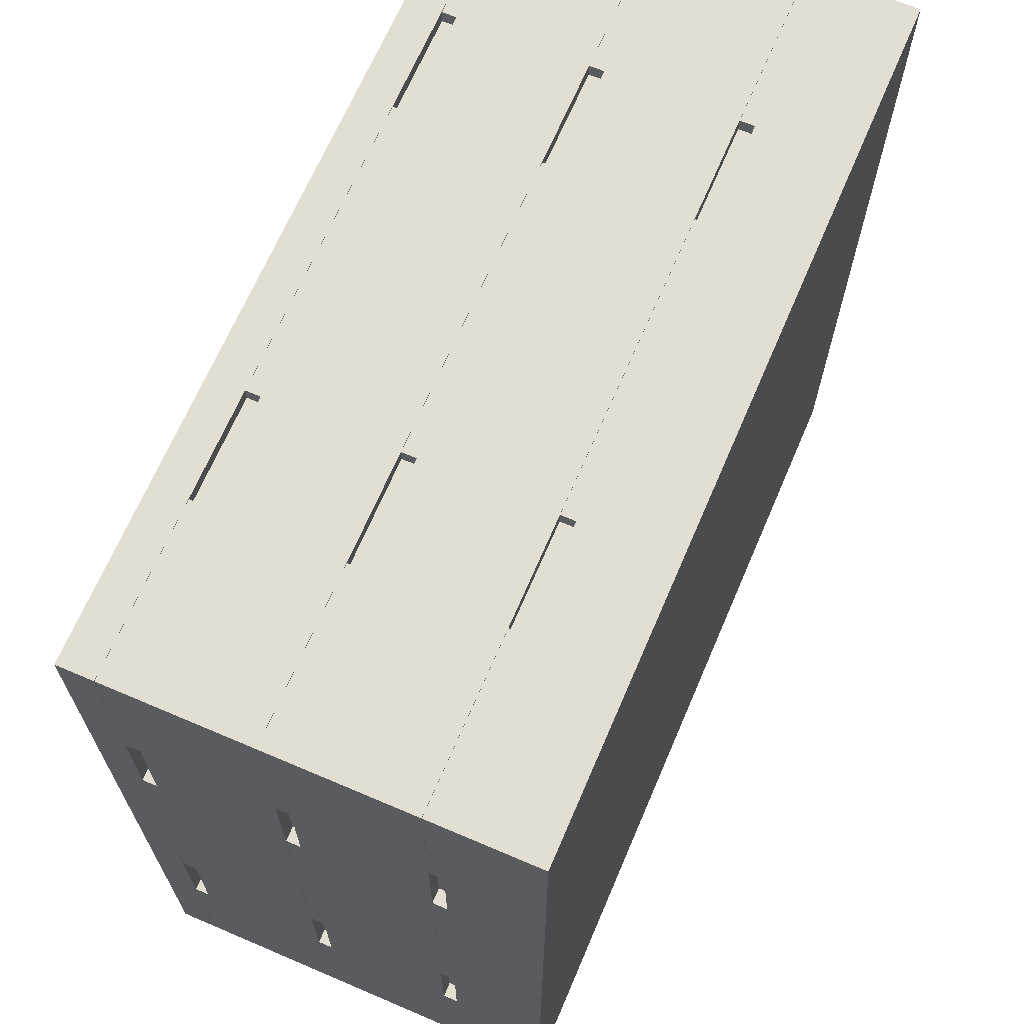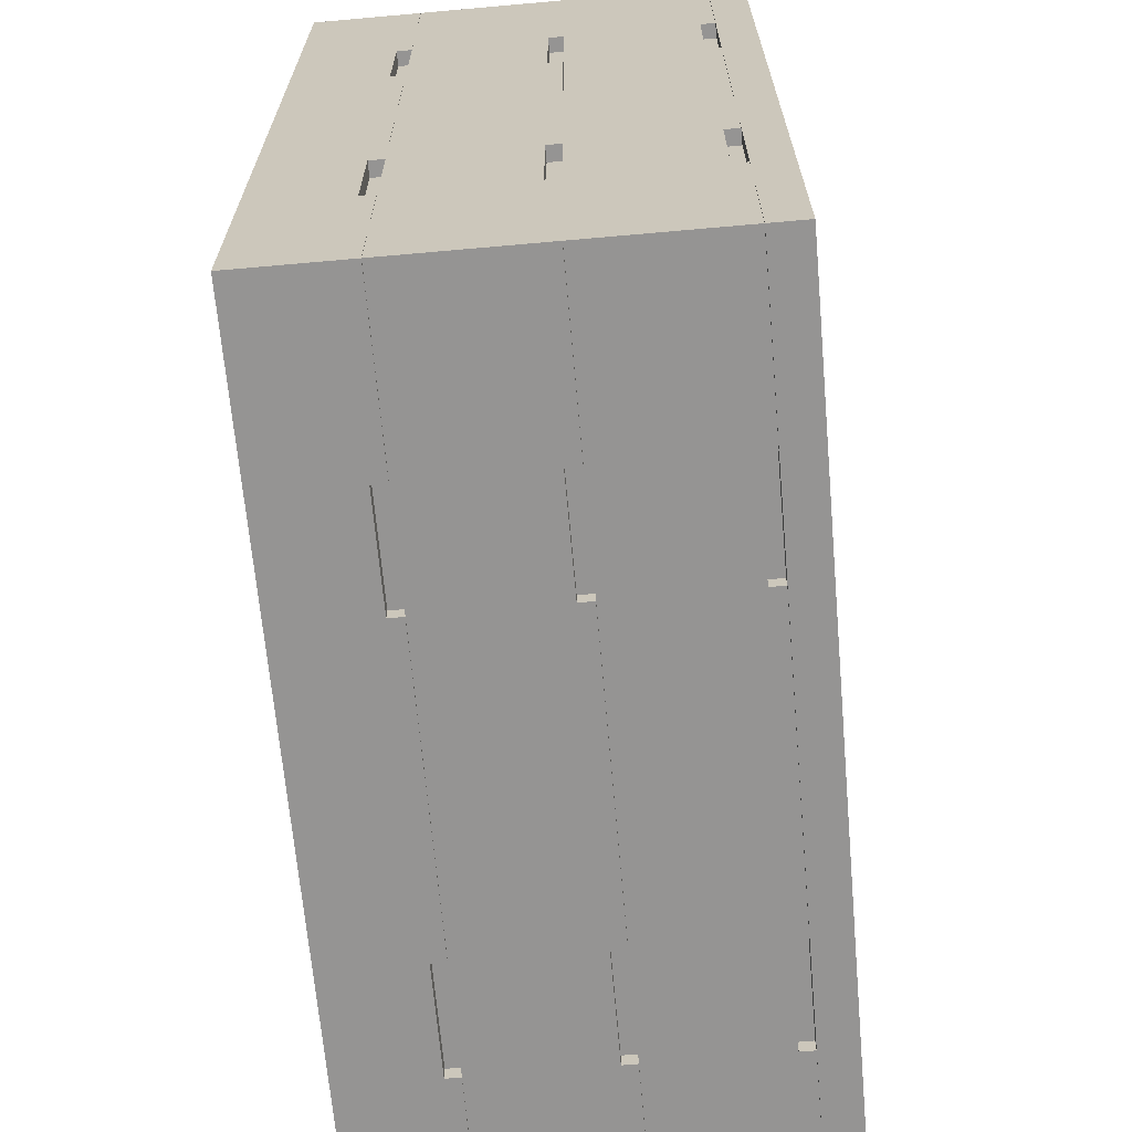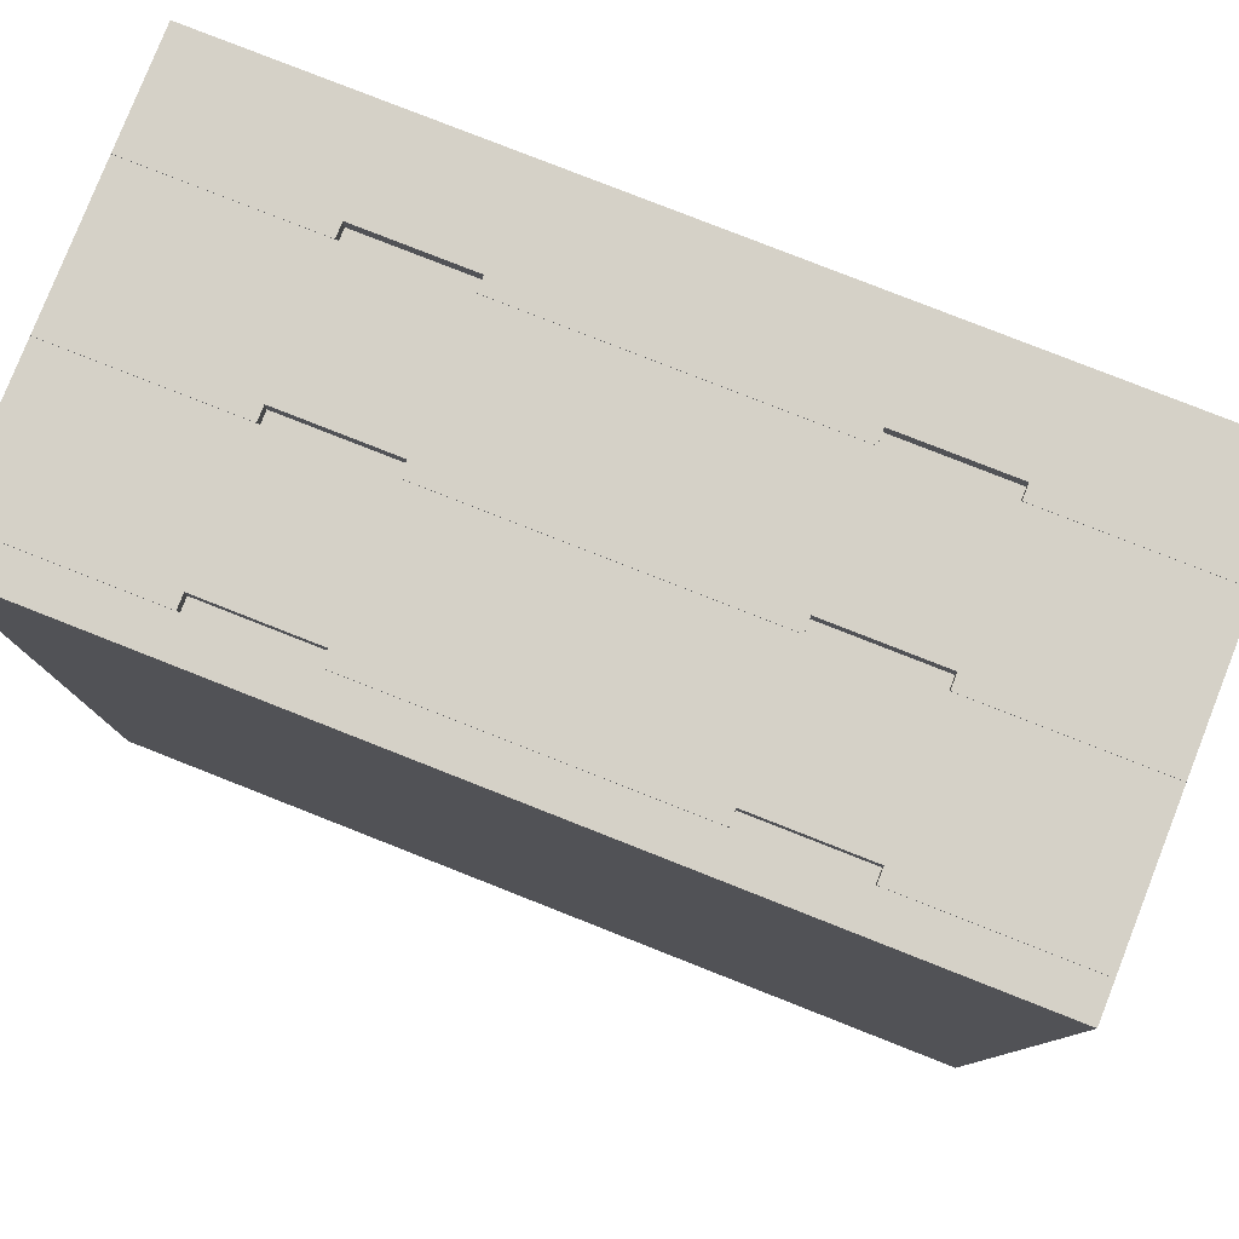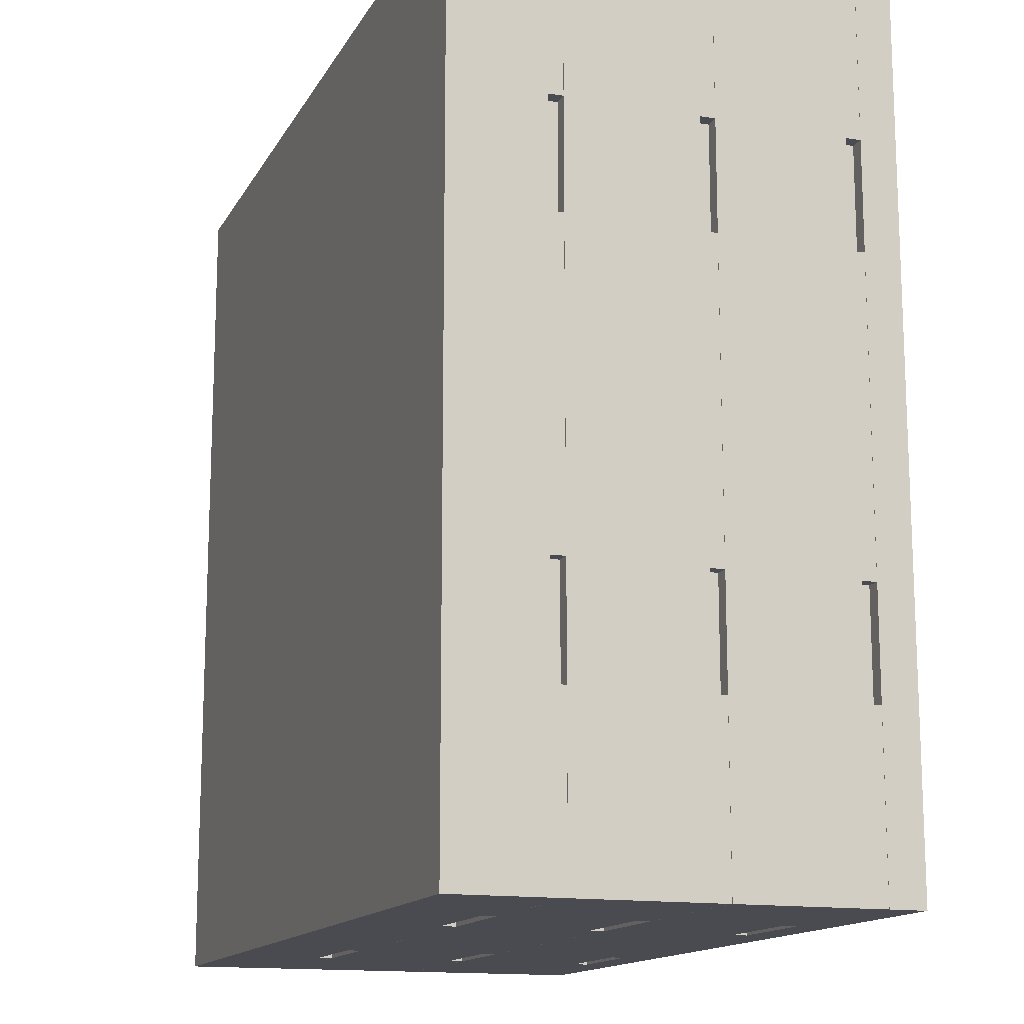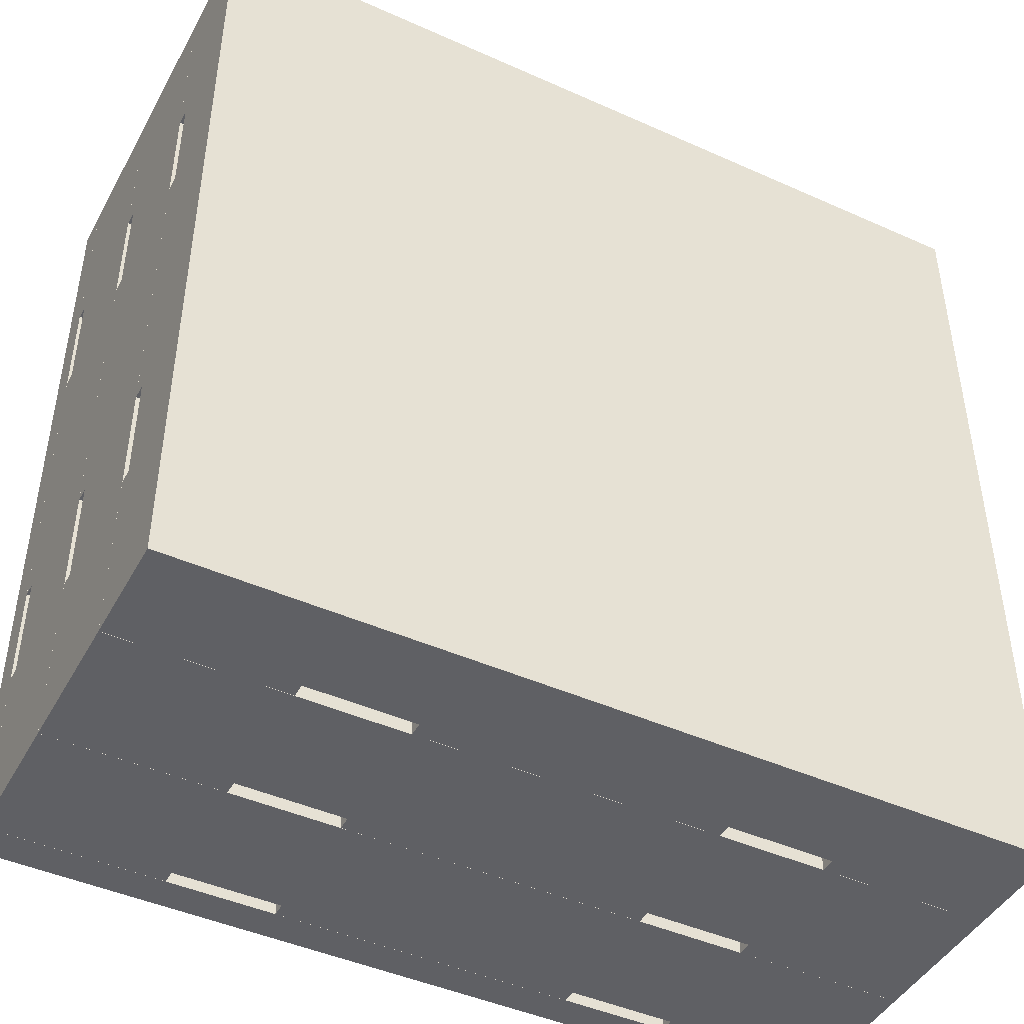
<metadata>
{"format":"obj","ext":"obj","renderer":"f3d","projection":"perspective","resolution":1024,"background":"white","views":[{"elev":67.5,"azim":113.2,"up":"+Y"},{"elev":-67.1,"azim":-84.9,"up":"+Y"},{"elev":79.7,"azim":21.5,"up":"+Y"},{"elev":-14.4,"azim":-109.8,"up":"+Y"},{"elev":-45.1,"azim":152.6,"up":"+Y"}]}
</metadata>
<code>
v -0.4 2.185 0.53
v -0.4 2.425 0.3502
v -0.4 2.425 0.55
v -0.4 2.185 0.55
v -0.4 2.035 0.53
v -0.4 1.615 0.55
v -0.4 2.035 0.55
v -0.4 1.615 0.53
v -0.4 1.225 0.3502
v -0.4 1.465 0.53
v -0.4 1.225 0.55
v -0.4 1.465 0.55
v -0.4 1.225 0.5502
v -0.4 2.425 0.5502
v -0.4 2.425 0.6
v -0.4 1.225 0.6
v -1.36 1.245 0.55
v -1.58 1.245 0.5502
v -1.58 1.245 0.55
v -1.21 1.245 0.53
v -1.36 1.245 0.53
v -1.21 1.245 0.55
v -0.64 1.245 0.55
v -0.79 1.245 0.55
v -0.79 1.245 0.53
v -0.64 1.245 0.53
v -0.42 1.245 0.5502
v -0.42 1.245 0.55
v -1.36 1.245 0.35
v -1.58 1.245 0.3502
v -1.58 1.245 0.35
v -1.21 1.245 0.33
v -1.36 1.245 0.33
v -1.21 1.245 0.35
v -0.64 1.245 0.35
v -0.79 1.245 0.35
v -0.79 1.245 0.33
v -0.64 1.245 0.33
v -0.42 1.245 0.3502
v -0.42 1.245 0.35
v -0.64 1.225 0.33
v -0.4 1.225 0.1502
v -0.4 1.225 0.35
v -0.64 1.225 0.35
v -0.79 1.225 0.33
v -1.21 1.225 0.35
v -0.79 1.225 0.35
v -1.21 1.225 0.33
v -1.6 1.225 0.1502
v -1.36 1.225 0.33
v -1.6 1.225 0.35
v -1.36 1.225 0.35
v -0.64 1.225 0.53
v -0.64 1.225 0.55
v -0.79 1.225 0.53
v -1.21 1.225 0.55
v -0.79 1.225 0.55
v -1.21 1.225 0.53
v -1.6 1.225 0.3502
v -1.36 1.225 0.53
v -1.6 1.225 0.55
v -1.36 1.225 0.55
v -0.4 2.185 0.33
v -0.4 2.425 0.1502
v -0.4 2.425 0.35
v -0.4 2.185 0.35
v -0.4 2.035 0.33
v -0.4 1.615 0.35
v -0.4 2.035 0.35
v -0.4 1.615 0.33
v -0.4 1.465 0.33
v -0.4 1.465 0.35
v -1.36 1.245 0.15
v -1.58 1.245 0.1502
v -1.58 1.245 0.15
v -1.21 1.245 0.13
v -1.36 1.245 0.13
v -1.21 1.245 0.15
v -0.64 1.245 0.15
v -0.79 1.245 0.15
v -0.79 1.245 0.13
v -0.64 1.245 0.13
v -0.42 1.245 0.1502
v -0.42 1.245 0.15
v -0.64 1.225 0.13
v -0.4 1.225 0
v -0.4 1.225 0.15
v -0.64 1.225 0.15
v -0.79 1.225 0.13
v -1.21 1.225 0.15
v -0.79 1.225 0.15
v -1.21 1.225 0.13
v -1.6 1.225 0
v -1.36 1.225 0.13
v -1.6 1.225 0.15
v -1.36 1.225 0.15
v -1.6 1.225 0.6
v -1.6 1.225 0.5502
v -0.4 2.185 0.13
v -0.4 2.425 0
v -0.4 2.425 0.15
v -0.4 2.185 0.15
v -0.4 2.035 0.13
v -0.4 1.615 0.15
v -0.4 2.035 0.15
v -0.4 1.615 0.13
v -0.4 1.465 0.13
v -0.4 1.465 0.15
v -1.6 2.425 0.6
v -1.6 2.425 0
v -0.42 1.465 0.15
v -1.58 2.405 0.1502
v -1.6 2.425 0.1502
v -0.42 2.405 0.1502
v -0.42 1.615 0.15
v -0.42 2.035 0.15
v -0.42 1.615 0.13
v -0.42 1.465 0.13
v -0.42 2.185 0.13
v -0.42 2.035 0.13
v -0.42 2.185 0.15
v -0.42 2.405 0.15
v -0.42 1.465 0.55
v -1.58 2.405 0.5502
v -1.6 2.425 0.5502
v -0.42 2.405 0.5502
v -0.42 1.465 0.35
v -1.58 2.405 0.3502
v -1.6 2.425 0.3502
v -0.42 2.405 0.3502
v -0.42 1.615 0.35
v -0.42 2.035 0.35
v -0.42 1.615 0.33
v -0.42 1.465 0.33
v -0.42 2.185 0.33
v -0.42 2.035 0.33
v -0.42 2.185 0.35
v -0.42 2.405 0.35
v -0.42 1.615 0.55
v -0.42 2.035 0.55
v -0.42 1.615 0.53
v -0.42 1.465 0.53
v -0.42 2.185 0.53
v -0.42 2.035 0.53
v -0.42 2.185 0.55
v -0.42 2.405 0.55
v -1.6 2.185 0.53
v -1.6 2.425 0.55
v -1.6 2.185 0.55
v -1.6 2.035 0.53
v -1.6 1.615 0.53
v -1.6 2.035 0.55
v -1.6 1.615 0.55
v -1.6 1.465 0.55
v -1.6 1.465 0.53
v -1.6 2.185 0.33
v -1.6 2.425 0.35
v -1.6 2.185 0.35
v -1.6 2.035 0.33
v -1.6 1.615 0.33
v -1.6 2.035 0.35
v -1.6 1.615 0.35
v -1.6 1.465 0.35
v -1.6 1.465 0.33
v -1.6 2.185 0.13
v -1.6 2.425 0.15
v -1.6 2.185 0.15
v -1.6 2.035 0.13
v -1.6 1.615 0.13
v -1.6 2.035 0.15
v -1.6 1.615 0.15
v -1.6 1.465 0.15
v -1.6 1.465 0.13
v -1.58 1.465 0.15
v -1.58 1.615 0.15
v -1.58 2.035 0.15
v -1.58 1.615 0.13
v -1.58 1.465 0.13
v -1.58 2.185 0.15
v -1.58 2.035 0.13
v -1.58 2.185 0.13
v -1.58 2.405 0.15
v -1.58 1.465 0.55
v -1.58 1.465 0.35
v -1.58 1.615 0.35
v -1.58 2.035 0.35
v -1.58 1.615 0.33
v -1.58 1.465 0.33
v -1.58 2.185 0.35
v -1.58 2.035 0.33
v -1.58 2.185 0.33
v -1.58 2.405 0.35
v -1.58 1.615 0.55
v -1.58 2.035 0.55
v -1.58 1.615 0.53
v -1.58 1.465 0.53
v -1.58 2.185 0.55
v -1.58 2.035 0.53
v -1.58 2.185 0.53
v -1.58 2.405 0.55
v -1.36 2.405 0.55
v -1.21 2.405 0.53
v -1.36 2.405 0.53
v -1.21 2.405 0.55
v -0.64 2.405 0.55
v -0.79 2.405 0.53
v -0.79 2.405 0.55
v -0.64 2.405 0.53
v -1.36 2.405 0.35
v -1.21 2.405 0.33
v -1.36 2.405 0.33
v -1.21 2.405 0.35
v -0.64 2.405 0.35
v -0.79 2.405 0.33
v -0.79 2.405 0.35
v -0.64 2.405 0.33
v -0.64 2.425 0.33
v -0.64 2.425 0.35
v -0.79 2.425 0.33
v -1.21 2.425 0.33
v -0.79 2.425 0.35
v -1.21 2.425 0.35
v -1.36 2.425 0.35
v -1.36 2.425 0.33
v -0.64 2.425 0.53
v -0.64 2.425 0.55
v -0.79 2.425 0.53
v -1.21 2.425 0.53
v -0.79 2.425 0.55
v -1.21 2.425 0.55
v -1.36 2.425 0.55
v -1.36 2.425 0.53
v -1.36 2.405 0.15
v -1.21 2.405 0.13
v -1.36 2.405 0.13
v -1.21 2.405 0.15
v -0.64 2.405 0.15
v -0.79 2.405 0.13
v -0.79 2.405 0.15
v -0.64 2.405 0.13
v -0.64 2.425 0.13
v -0.64 2.425 0.15
v -0.79 2.425 0.13
v -1.21 2.425 0.13
v -0.79 2.425 0.15
v -1.21 2.425 0.15
v -1.36 2.425 0.15
v -1.36 2.425 0.13
f 1 2 3
f 4 1 3
f 5 2 1
f 6 5 7
f 6 8 5
f 9 8 10
f 9 5 8
f 9 2 5
f 11 10 12
f 11 9 10
f 13 14 15
f 16 13 15
f 17 18 19
f 20 17 21
f 22 17 20
f 23 24 25
f 23 25 26
f 27 23 28
f 27 18 22
f 22 18 17
f 27 22 24
f 27 24 23
f 29 30 31
f 32 29 33
f 34 29 32
f 35 36 37
f 35 37 38
f 39 35 40
f 39 30 34
f 34 30 29
f 39 34 36
f 39 36 35
f 41 42 43
f 44 41 43
f 45 42 41
f 46 45 47
f 46 48 45
f 49 48 50
f 49 45 48
f 49 42 45
f 51 50 52
f 51 49 50
f 53 9 11
f 54 53 11
f 55 9 53
f 56 55 57
f 56 58 55
f 59 58 60
f 59 55 58
f 59 9 55
f 61 60 62
f 61 59 60
f 63 64 65
f 66 63 65
f 67 64 63
f 68 67 69
f 68 70 67
f 42 70 71
f 42 67 70
f 42 64 67
f 43 71 72
f 43 42 71
f 73 74 75
f 76 73 77
f 78 73 76
f 79 80 81
f 79 81 82
f 83 79 84
f 83 74 73
f 83 73 78
f 83 78 80
f 83 80 79
f 85 86 87
f 88 85 87
f 89 86 85
f 90 89 91
f 90 92 89
f 93 92 94
f 93 89 92
f 93 86 89
f 95 94 96
f 95 93 94
f 97 13 16
f 97 98 13
f 99 100 101
f 102 99 101
f 103 100 99
f 104 103 105
f 104 106 103
f 86 106 107
f 86 103 106
f 86 100 103
f 87 107 108
f 87 86 107
f 109 97 16
f 109 16 15
f 110 100 86
f 110 86 93
f 108 84 87
f 88 87 84
f 79 88 84
f 111 84 108
f 79 82 85
f 79 85 88
f 89 85 82
f 81 89 82
f 91 81 80
f 91 89 81
f 78 91 80
f 78 90 91
f 112 49 113
f 112 74 49
f 83 49 74
f 42 49 83
f 64 83 114
f 64 42 83
f 64 114 113
f 114 112 113
f 105 115 104
f 116 115 105
f 104 117 106
f 104 115 117
f 117 118 107
f 117 107 106
f 108 118 111
f 108 107 118
f 111 83 84
f 115 111 118
f 115 118 117
f 119 116 120
f 121 116 119
f 114 121 122
f 114 83 111
f 114 111 115
f 114 115 116
f 114 116 121
f 12 28 11
f 54 11 28
f 23 54 28
f 123 28 12
f 23 26 53
f 23 53 54
f 55 53 26
f 25 55 26
f 57 25 24
f 57 55 25
f 22 57 24
f 22 56 57
f 124 18 98
f 13 98 18
f 125 124 98
f 27 13 18
f 14 27 126
f 14 13 27
f 14 126 125
f 126 124 125
f 72 40 43
f 44 43 40
f 35 44 40
f 127 40 72
f 35 38 41
f 35 41 44
f 45 41 38
f 37 45 38
f 47 37 36
f 47 45 37
f 34 47 36
f 34 46 47
f 128 59 129
f 128 30 59
f 39 59 30
f 9 59 39
f 2 39 130
f 2 9 39
f 2 130 129
f 130 128 129
f 69 131 68
f 132 131 69
f 68 133 70
f 68 131 133
f 133 134 71
f 133 71 70
f 72 134 127
f 72 71 134
f 127 39 40
f 131 127 134
f 131 134 133
f 135 132 136
f 137 132 135
f 130 137 138
f 130 39 127
f 130 127 131
f 130 131 132
f 130 132 137
f 7 139 6
f 140 139 7
f 6 141 8
f 6 139 141
f 141 142 10
f 141 10 8
f 12 142 123
f 12 10 142
f 123 27 28
f 139 123 142
f 139 142 141
f 143 140 144
f 145 140 143
f 126 145 146
f 126 27 123
f 126 123 139
f 126 139 140
f 126 140 145
f 147 148 129
f 147 149 148
f 150 147 129
f 151 152 150
f 151 153 152
f 61 154 155
f 59 155 151
f 59 61 155
f 59 150 129
f 59 151 150
f 98 109 125
f 98 97 109
f 156 157 113
f 156 158 157
f 159 156 113
f 160 161 159
f 160 162 161
f 51 163 164
f 49 164 160
f 49 51 164
f 49 159 113
f 49 160 159
f 165 166 110
f 165 167 166
f 168 165 110
f 169 170 168
f 169 171 170
f 95 172 173
f 93 173 169
f 93 95 173
f 93 168 110
f 93 169 168
f 75 172 95
f 75 174 172
f 96 73 75
f 96 75 95
f 77 73 96
f 77 96 94
f 92 77 94
f 92 76 77
f 92 78 76
f 92 90 78
f 175 176 170
f 175 170 171
f 175 169 177
f 175 171 169
f 178 177 169
f 178 169 173
f 173 174 178
f 173 172 174
f 174 75 74
f 175 178 174
f 177 178 175
f 179 180 176
f 181 180 179
f 182 179 112
f 74 112 179
f 74 179 176
f 74 176 175
f 74 175 174
f 19 154 61
f 19 183 154
f 62 17 19
f 62 19 61
f 21 17 62
f 21 62 60
f 58 21 60
f 58 20 21
f 58 22 20
f 58 56 22
f 31 163 51
f 31 184 163
f 52 29 31
f 52 31 51
f 33 29 52
f 33 52 50
f 48 33 50
f 48 32 33
f 48 34 32
f 48 46 34
f 185 186 161
f 185 161 162
f 185 160 187
f 185 162 160
f 188 187 160
f 188 160 164
f 164 184 188
f 164 163 184
f 184 31 30
f 185 188 184
f 187 188 185
f 189 190 186
f 191 190 189
f 192 189 128
f 30 128 189
f 30 189 186
f 30 186 185
f 30 185 184
f 193 194 152
f 193 152 153
f 193 151 195
f 193 153 151
f 196 195 151
f 196 151 155
f 155 183 196
f 155 154 183
f 183 19 18
f 193 196 183
f 195 196 193
f 197 198 194
f 199 198 197
f 200 197 124
f 18 124 197
f 18 197 194
f 18 194 193
f 18 193 183
f 201 200 124
f 202 203 201
f 202 201 204
f 205 206 207
f 208 206 205
f 146 205 126
f 124 126 201
f 201 126 204
f 204 126 207
f 207 126 205
f 209 192 128
f 210 211 209
f 210 209 212
f 213 214 215
f 216 214 213
f 138 213 130
f 128 130 209
f 209 130 212
f 212 130 215
f 215 130 213
f 217 218 65
f 217 65 64
f 219 217 64
f 220 221 219
f 220 222 221
f 157 223 224
f 113 224 220
f 113 157 224
f 113 219 64
f 113 220 219
f 225 3 2
f 225 226 3
f 227 225 2
f 228 229 227
f 228 230 229
f 148 231 232
f 129 232 228
f 129 148 232
f 129 227 2
f 129 228 227
f 233 182 112
f 234 235 233
f 234 233 236
f 237 238 239
f 240 238 237
f 122 237 114
f 112 114 233
f 233 114 236
f 236 114 239
f 239 114 237
f 241 242 101
f 241 101 100
f 243 241 100
f 244 245 243
f 244 246 245
f 166 247 248
f 110 248 244
f 110 166 248
f 110 243 100
f 110 244 243
f 125 15 14
f 125 109 15
f 122 102 101
f 122 121 102
f 242 237 122
f 242 122 101
f 240 237 242
f 240 242 241
f 243 240 241
f 243 238 240
f 243 239 238
f 243 245 239
f 246 239 245
f 246 236 239
f 116 103 120
f 116 105 103
f 119 120 103
f 119 103 99
f 99 121 119
f 99 102 121
f 146 4 3
f 146 145 4
f 226 205 146
f 226 146 3
f 208 205 226
f 208 226 225
f 227 208 225
f 227 206 208
f 227 207 206
f 227 229 207
f 230 207 229
f 230 204 207
f 138 66 65
f 138 137 66
f 218 213 138
f 218 138 65
f 216 213 218
f 216 218 217
f 219 216 217
f 219 214 216
f 219 215 214
f 219 221 215
f 222 215 221
f 222 212 215
f 132 67 136
f 132 69 67
f 135 136 67
f 135 67 63
f 63 137 135
f 63 66 137
f 140 5 144
f 140 7 5
f 143 144 5
f 143 5 1
f 1 145 143
f 1 4 145
f 167 182 166
f 247 166 182
f 233 247 182
f 179 182 167
f 233 235 248
f 233 248 247
f 244 248 235
f 234 244 235
f 246 234 236
f 246 244 234
f 170 180 168
f 170 176 180
f 180 181 165
f 180 165 168
f 167 181 179
f 167 165 181
f 149 200 148
f 231 148 200
f 201 231 200
f 197 200 149
f 201 203 232
f 201 232 231
f 228 232 203
f 202 228 203
f 230 202 204
f 230 228 202
f 158 192 157
f 223 157 192
f 209 223 192
f 189 192 158
f 209 211 224
f 209 224 223
f 220 224 211
f 210 220 211
f 222 210 212
f 222 220 210
f 161 190 159
f 161 186 190
f 190 191 156
f 190 156 159
f 158 191 189
f 158 156 191
f 152 198 150
f 152 194 198
f 198 199 147
f 198 147 150
f 149 199 197
f 149 147 199

</code>
